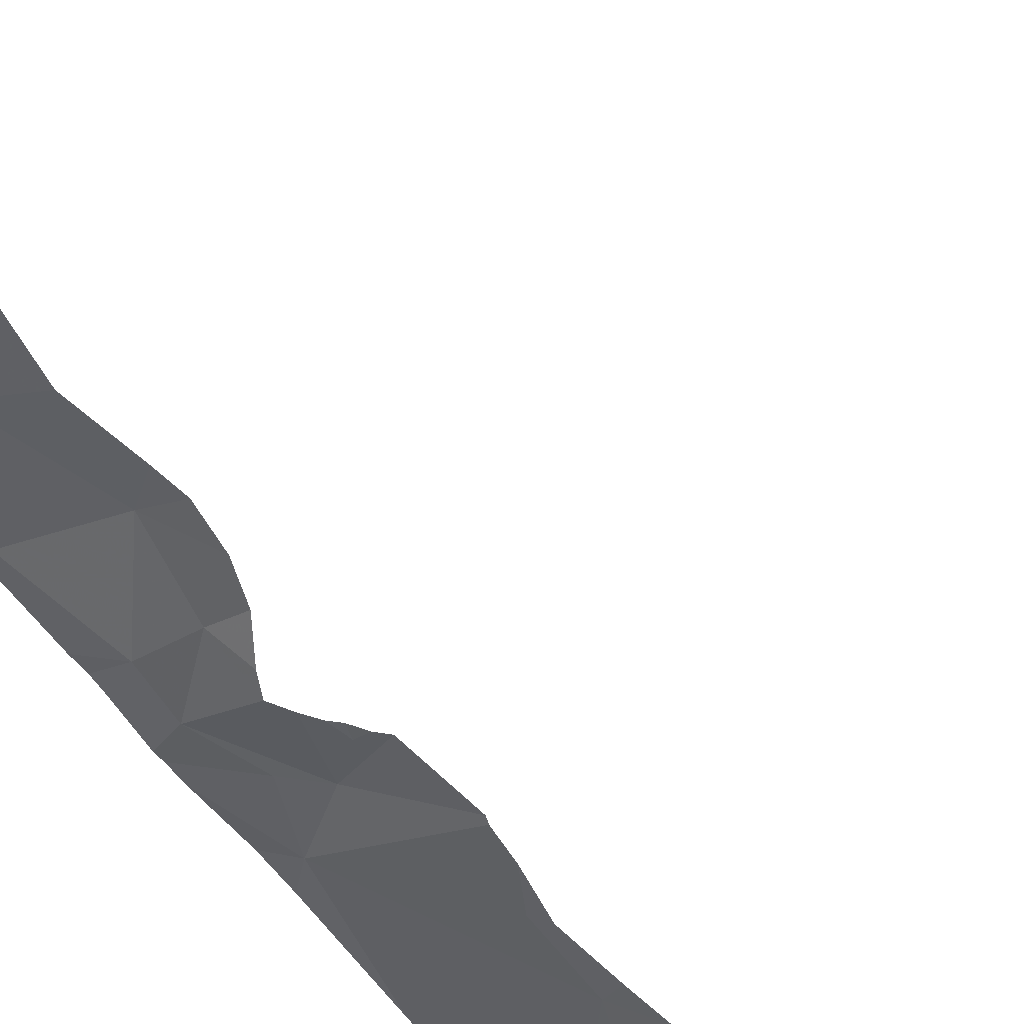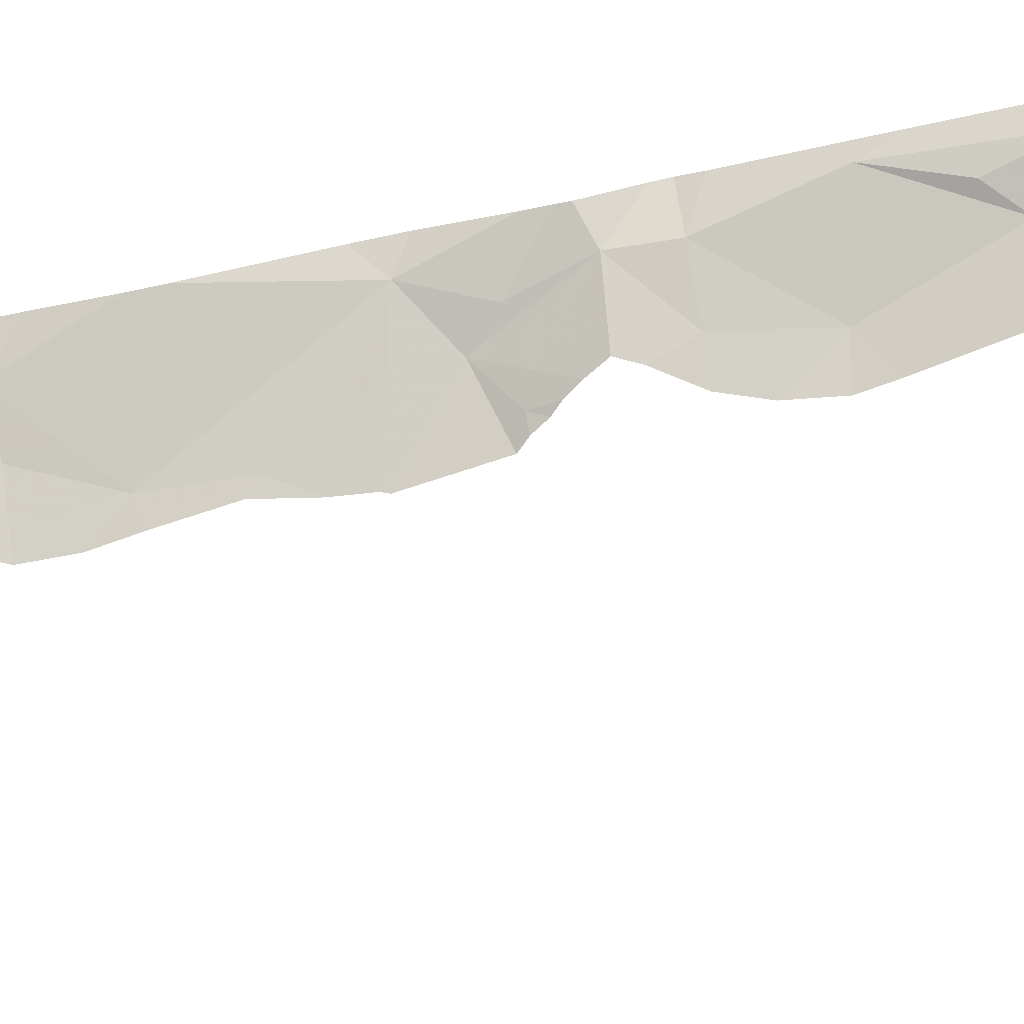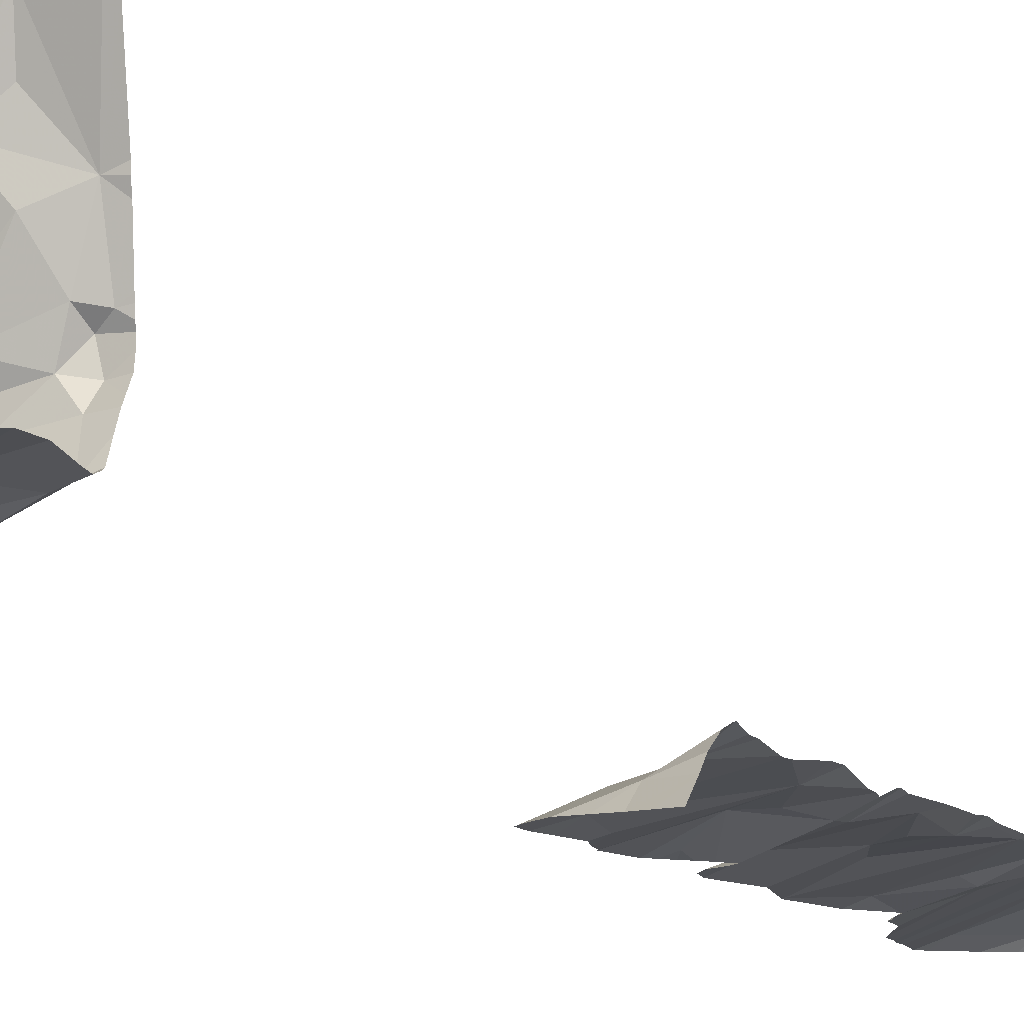
<metadata>
{"format":"obj","ext":"obj","renderer":"f3d","projection":"perspective","resolution":1024,"background":"white","views":[{"elev":-59.9,"azim":-141.7,"up":"+Y"},{"elev":-78.7,"azim":102.0,"up":"+Y"},{"elev":-4.8,"azim":13.7,"up":"+Y"}]}
</metadata>
<code>
v -82.52 278.5 496.6
v -82.52 278.7 500.6
v -82.76 279.4 500.5
v -82.52 278.6 500.6
v -82.8 278.5 502.1
v -82.91 278.4 502.1
v -82.81 278.5 502
v -82.72 278.4 496.4
v -82.59 278.5 496.5
v -82.59 278.5 496.4
v -82.83 279 500.5
v -82.87 279.1 500.5
v -82.83 279.1 500.5
v -82.92 279.3 500.6
v -83.19 279.1 500.5
v -83.2 279.3 500.6
v -82.93 279 500.6
v -83.18 279 500.5
v -83.06 279.1 500.5
v -82.56 279.3 500.6
v -82.65 279.2 500.5
v -82.69 278.5 495.2
v -82.6 278.5 495.3
v -82.6 278.5 496
v -82.54 278.5 496.2
v -82.56 278.5 495.9
v -82.7 278.5 497.4
v -82.79 278.9 500.5
v -82.85 278.8 500.5
v -82.76 278.8 500.5
v -82.8 278.8 500.5
v -82.59 278.8 500.5
v -82.72 278.8 500.5
v -82.65 278.9 500.5
v -83.09 278.6 500.5
v -83.04 278.7 500.5
v -82.92 278.6 500.4
v -82.75 278.4 496.2
v -82.69 278.5 496.7
v -82.67 278.5 494.9
v -82.57 278.5 494.9
v -82.68 278.5 494.7
v -83.16 278.7 500.5
v -82.91 278.4 500.7
v -82.95 278.4 500.8
v -82.73 278.7 500.5
v -82.83 278.7 500.5
v -82.95 278.4 500.6
v -82.66 278.5 495.9
v -83.37 279.2 500.5
v -82.52 278.4 491.3
v -83.2 278.6 500.5
v -83.05 279.3 500.6
v -82.52 278.5 496.6
v -82.52 278.5 496.6
v -83.27 278.7 500.6
v -83.21 278.7 500.5
v -83.26 278.6 500.5
v -83.31 278.8 500.6
v -83.41 278.9 500.6
v -82.52 278.4 502.3
v -82.52 278.6 502.3
v -83.42 278.5 500.5
v -83.1 279.2 500.6
v -83 279.2 500.6
v -83.21 278.8 500.5
v -82.96 279.1 500.6
v -82.89 279.2 500.5
v -83.46 279.2 500.6
v -82.52 278.4 491.3
v -82.52 278.5 497.2
v -83.32 279 500.5
v -82.52 278.5 497.1
v -82.65 279.1 500.5
v -82.72 279 500.5
v -83.38 278.9 500.6
v -83.3 278.6 500.5
v -83.06 278.9 500.5
v -83.45 278.7 500.6
v -83.31 278.6 500.5
v -82.83 278.5 500.6
v -82.76 278.6 500.5
v -82.7 278.6 500.5
v -82.56 278.9 500.5
v -82.81 278.7 500.5
v -82.54 278.8 500.5
v -82.57 278.8 500.5
v -82.96 278.8 500.5
v -82.55 278.6 500.6
v -82.73 278.5 500.6
v -82.9 278.6 500.5
v -82.99 278.5 500.5
v -83.05 278.5 500.5
v -82.85 278.6 500.5
v -82.84 278.6 500.5
v -82.7 278.7 500.5
v -82.61 278.7 500.5
v -82.74 278.4 496.5
v -82.57 278.7 500.5
v -82.56 278.7 500.5
v -83.09 278.8 500.5
v -82.85 278.5 500.6
v -82.54 279.2 500.6
v -82.9 278.7 500.5
v -83.16 278.5 500.5
v -83.19 278.5 500.5
v -82.57 278.5 494.7
v -82.56 278.5 494.4
v -82.52 278.5 494.3
v -82.59 278.5 494.3
v -83.22 279.4 500.6
v -82.59 278.4 494.2
v -82.56 278.4 494.3
v -82.53 278.5 494.6
v -82.67 278.5 494.5
v -82.88 278.4 494.4
v -82.65 278.5 494.4
v -82.66 278.5 495
v -82.59 278.5 495.1
v -83.38 278.6 500.5
v -83.16 278.5 500.5
v -82.88 278.5 500.5
v -82.61 278.5 497.6
v -82.6 278.5 497.4
v -83.01 278.4 500.6
v -82.63 278.5 496.7
v -82.84 278.4 495.7
v -82.53 278.5 495.6
v -82.77 278.4 495.5
v -82.65 278.5 495.4
v -82.54 278.5 495.4
v -82.63 278.4 495.4
v -82.71 278.5 495.8
v -82.77 278.4 496.7
v -82.57 278.5 496.8
v -82.77 278.4 497.2
v -82.85 278.4 494.3
v -83.3 279.4 500.6
v -82.78 278.4 497
v -82.68 278.5 495.2
v -82.87 279.4 500.6
v -82.71 278.4 494.3
v -82.6 279.4 500.6
v -82.64 278.5 494.3
v -82.54 278.5 494.9
v -82.53 278.5 495.2
v -82.54 278.5 495
v -82.68 278.5 494.6
v -82.76 278.4 494.3
v -82.55 279.4 500.6
v -83.1 278.5 500.5
v -82.65 278.5 500.7
v -82.78 278.5 501
v -82.92 278.4 501
v -83.45 278.4 500.5
v -83.41 279.4 500.6
v -82.52 278.6 502.3
v -83.17 279.4 500.6
v -82.87 278.4 501.9
v -82.68 278.6 502.3
v -82.69 278.6 502.1
v -82.78 278.4 495.2
v -82.82 278.5 502.2
v -82.88 278.5 502.3
v -83.02 278.4 502.2
v -82.77 278.5 502.3
v -82.81 278.5 502.3
v -83.15 278.7 500.5
v -83.03 278.4 500.6
v -82.67 278.5 501.1
v -82.64 278.6 500.9
v -82.83 278.5 501.6
v -82.93 278.4 501.5
v -82.79 278.5 501.4
v -82.98 278.4 502.3
v -82.97 278.4 502.3
v -82.65 278.6 501.9
v -82.82 278.5 501.2
v -82.96 278.4 501.2
v -82.97 278.4 501.7
v -82.53 279.4 500.6
v -83.1 278.4 500.6
v -82.74 278.5 501.7
v -82.6 278.6 501.7
v -82.85 278.5 501.8
v -82.94 278.4 494.4
v -82.69 278.5 501.3
v -82.79 278.4 494.3
v -82.52 279.4 500.6
v -83.41 279.4 500.6
v -83.47 279.4 500.6
v -82.76 278.5 500.8
v -82.9 278.4 502.3
v -82.85 278.5 502.3
v -82.92 278.4 502.3
v -82.6 278.6 502.2
v -82.65 278.6 502.3
v -82.71 278.5 502.3
v -82.57 278.6 502.3
v -82.66 278.5 502.3
v -82.53 278.6 502.2
v -82.76 279.4 500.5
v -82.87 278.4 501.3
v -82.79 278.4 494.3
v -82.92 278.4 494.4
v -82.55 278.5 491.8
v -83.18 279.4 500.6
v -82.57 278.6 500.7
v -82.97 279.4 500.6
v -82.84 278.4 496.9
v -82.63 278.4 494.2
v -82.83 278.4 497
v -82.81 278.4 495.5
v -82.8 278.4 495.4
v -82.83 278.4 496.2
v -82.6 278.4 494.2
v -82.75 278.4 495.3
v -82.54 278.5 494.7
v -82.61 278.4 491.4
v -82.84 278.4 497.3
v -82.62 278.4 497.7
v -82.83 278.4 496.3
v -82.82 278.4 497.2
v -82.97 278.4 500.8
v -82.84 278.4 496.9
v -82.8 278.4 496.7
v -82.78 278.4 496.6
v -82.82 278.4 496.7
v -82.84 278.4 495.7
v -83.13 278.4 500.6
v -82.97 278.4 500.7
v -83.35 278.4 500.5
v -82.75 278.4 495.3
v -82.6 278.4 491.3
v -83.3 278.4 500.5
v -82.84 278.4 496.2
v -82.52 278.5 495.8
v -82.58 278.4 494.2
v -82.81 278.4 497.1
v -82.68 278.4 497.6
v -82.76 278.4 496.6
v -82.56 278.4 494.2
v -82.79 278.4 496.4
v -83.27 278.4 500.5
v -83.28 278.4 500.5
v -83.29 278.4 500.5
v -82.75 278.4 495.3
v -82.95 278.4 500.7
v -82.98 278.4 502.1
v -82.74 278.4 496.6
v -82.8 278.4 497.5
v -82.72 278.4 496.5
v -82.83 278.4 497.4
v -82.75 278.4 495.3
v -82.74 278.4 494.3
v -83 278.4 501.9
v -83.47 278.6 500.5
v -83.47 278.5 500.5
v -83.47 279.2 500.6
v -83.47 279.3 500.6
v -83.47 279.2 500.6
v -83.47 279.1 500.6
v -83.47 279.1 500.6
v -83.47 279.2 500.6
v -83.47 279 500.6
v -83.47 278.7 500.5
v -83.47 278.8 500.6
v -83.47 279 500.6
v -83.47 278.9 500.5
v -83.47 278.9 500.6
v -83.47 278.6 500.5
v -83.31 279.4 500.6
v -83.33 279.4 500.6
v -82.52 278.4 491.2
v -82.52 278.6 502
v -82.52 278.6 502.1
v -82.52 278.6 501.1
v -82.52 278.6 501
v -82.52 278.6 502
v -82.52 278.6 501.9
v -82.52 278.6 501.8
v -82.52 278.6 501.2
v -82.52 278.6 501.4
v -82.52 278.6 501.5
v -82.52 278.6 501.2
v -82.52 278.5 497.4
v -82.52 278.5 497.5
v -82.52 278.5 497.2
v -82.52 278.5 492.2
v -82.52 278.4 492.6
v -82.52 278.4 492.6
v -82.52 278.6 502.1
v -82.52 278.6 501.5
v -82.52 278.4 492.7
v -82.52 278.5 491.6
v -82.52 279.2 500.6
v -82.52 279.1 500.6
v -82.52 278.5 495.9
v -82.52 278.5 495.8
v -82.52 278.5 496.2
v -82.52 278.5 496.1
v -82.52 278.5 494.7
v -82.52 278.5 494.6
v -82.52 278.4 494.2
v -83.31 279.4 500.6
v -82.52 278.7 500.5
v -82.52 278.7 500.5
v -82.52 278.6 500.6
v -82.52 278.6 500.6
v -82.52 279 500.5
v -82.52 278.9 500.5
v -82.52 279.3 500.6
v -82.52 278.6 500.7
v -82.52 278.9 500.5
v -82.52 279.2 500.6
v -82.52 278.8 500.5
v -82.52 278.8 500.5
v -82.52 278.5 495.2
v -82.52 278.5 495.2
v -82.52 278.5 494.5
v -82.52 278.5 494.6
v -82.52 278.5 494.2
v -82.52 278.5 494.3
v -82.52 278.5 494.4
v -82.52 278.5 495.8
v -82.52 278.5 496.4
v -82.52 278.5 496.4
v -82.52 278.5 495.6
v -82.52 278.5 495.6
v -82.52 278.5 496.4
v -82.52 278.5 495.8
v -82.52 278.5 496.9
v -82.52 278.5 496.8
v -82.52 278.5 497.5
v -82.52 278.5 497.7
v -82.52 278.5 497.6
v -82.52 278.5 497.3
v -82.52 278.8 500.5
v -82.52 278.8 500.5
v -82.52 278.8 500.5
v -82.52 278.5 497.4
v -82.52 278.5 495.4
v -82.76 279.4 500.5
v -82.52 278.5 491.8
v -82.52 278.5 491.8
v -82.52 278.5 494.3
v -82.52 278.5 494.3
v -82.52 278.5 494.8
v -82.52 278.5 494.9
v -82.52 278.5 494.4
v -82.52 278.5 495.4
v -82.52 278.5 495
v -83.02 279.4 500.6
v -82.52 278.5 491.8
v -82.52 278.6 502.2
v -82.52 278.6 502.2
v -82.52 278.6 500.9
v -82.52 278.6 502.3
v -82.52 278.6 502.2
v -82.52 278.6 502.3
v -82.52 278.6 502.3
v -82.52 278.6 502.3
v -83.07 279.4 500.6
v -82.77 279.4 500.5
v -82.52 278.5 494.7
v -82.52 278.6 500.7
v -82.52 278.6 501.6
v -83.02 278.4 500.6
v -82.61 278.4 502.3
v -82.97 278.4 502.1
v -83 278.4 501.8
v -83.02 278.4 501.8
v -83.02 278.4 501.7
v -83.01 278.4 501.6
v -83.02 278.4 502.2
v -83.03 278.4 502.2
v -82.99 278.4 501.2
v -83 278.4 501.2
v -82.99 278.4 501.2
v -82.97 278.4 500.9
v -82.95 278.4 501
v -82.92 278.4 502.3
v -82.98 278.4 502.3
v -82.98 278.4 502.3
v -82.66 278.4 502.3
v -82.68 278.4 502.3
v -82.65 278.4 502.3
v -83.03 278.4 502.3
v -82.62 278.4 502.3
v -82.92 278.4 502.3
v -82.92 278.4 502.3
v -82.83 278.4 502.3
v -82.91 278.4 494.7
v -82.82 278.4 495
v -82.93 278.4 494.4
v -82.92 278.4 494.5
v -82.81 278.4 495.2
v -82.8 278.4 495.2
v -82.74 278.4 497.6
v -82.8 278.4 496
v -82.94 278.4 501.3
v -82.97 278.4 501.5
v -82.97 278.4 501.1
v -82.84 278.4 495.7
v -82.91 278.4 494.7
v -82.92 278.4 494.6
v -82.84 278.4 495.7
v -82.63 278.4 492.6
v -82.68 278.4 491.9
v -82.6 278.4 492.6
v -82.98 278.4 501.3
v -82.99 278.4 501.6
v -82.98 278.4 501.1
v -82.97 278.4 500.8
v -82.64 278.4 491.6
v -82.69 278.4 491.8
v -82.55 278.4 492.8
v -82.52 278.4 491.2
v -83.47 278.4 500.5
v -82.56 278.4 502.3
v -82.53 278.4 491.2
v -82.57 278.4 491.2
v -83.47 278.4 500.5
v -82.68 278.4 491.8
v -82.65 278.4 492.2
v -82.61 278.4 492.6
v -82.56 278.4 492.8
v -82.54 278.4 494.2
v -82.52 278.4 494.2
v -82.57 278.4 497.7
v -82.52 278.4 497.7
v -82.52 278.4 491.2
v -82.52 278.4 502.3
v -82.52 278.4 493
f 6 5 7
f 9 8 10
f 12 11 13
f 364 13 343
f 15 16 138
f 18 17 19
f 21 20 202
f 22 23 247
f 25 24 26
f 29 28 11
f 31 30 28
f 33 32 34
f 36 35 37
f 25 10 38
f 9 39 250
f 41 40 42
f 35 36 43
f 45 44 248
f 47 46 33
f 248 48 231
f 38 49 25
f 35 43 52
f 158 53 363
f 57 56 58
f 56 59 60
f 276 160 196
f 57 59 56
f 19 64 15
f 19 65 64
f 57 66 59
f 68 67 12
f 259 50 260
f 72 69 261
f 15 18 19
f 50 15 305
f 53 16 64
f 75 74 21
f 15 50 72
f 76 72 262
f 388 165 376
f 77 52 58
f 17 67 19
f 275 161 160
f 78 17 18
f 266 60 267
f 66 72 76
f 52 77 80
f 13 14 68
f 82 81 83
f 21 74 84
f 82 46 85
f 86 32 87
f 17 78 88
f 11 12 17
f 17 29 11
f 89 81 90
f 92 91 93
f 91 37 93
f 82 94 95
f 96 83 97
f 96 46 83
f 343 21 3
f 15 72 18
f 87 32 97
f 99 89 4
f 99 100 97
f 89 83 81
f 83 46 82
f 36 88 101
f 47 85 46
f 17 12 67
f 363 14 353
f 65 68 14
f 89 99 83
f 85 94 82
f 96 97 33
f 96 33 46
f 81 102 90
f 14 53 65
f 64 65 53
f 103 21 84
f 75 84 74
f 34 32 84
f 78 101 88
f 104 94 85
f 13 11 75
f 30 34 75
f 33 34 30
f 75 11 28
f 68 65 67
f 65 19 67
f 78 18 66
f 101 78 66
f 60 76 265
f 64 16 15
f 62 157 61
f 106 105 52
f 66 18 72
f 21 13 75
f 106 80 246
f 107 41 42
f 109 108 110
f 113 112 238
f 112 113 110
f 110 113 109
f 114 107 115
f 115 116 117
f 108 115 117
f 41 118 40
f 119 118 41
f 8 38 10
f 80 120 63
f 120 77 56
f 76 60 59
f 80 77 120
f 66 57 101
f 63 120 79
f 52 43 58
f 77 58 56
f 104 47 29
f 31 47 33
f 29 17 88
f 88 104 29
f 97 83 99
f 97 32 33
f 87 97 100
f 37 35 93
f 37 104 36
f 104 88 36
f 37 94 104
f 122 81 95
f 124 123 27
f 126 9 1
f 49 24 25
f 128 127 129
f 128 129 130
f 131 128 130
f 132 131 130
f 26 133 128
f 250 134 241
f 135 126 54
f 126 39 9
f 136 135 73
f 222 8 243
f 139 136 223
f 132 129 233
f 213 127 229
f 133 127 128
f 132 130 129
f 134 39 228
f 135 139 212
f 8 9 252
f 136 27 253
f 119 140 118
f 115 108 114
f 110 144 112
f 211 144 142
f 23 22 119
f 145 41 107
f 146 23 119
f 41 147 119
f 132 23 146
f 148 115 107
f 107 42 148
f 117 144 108
f 108 144 110
f 116 149 117
f 144 117 149
f 142 149 255
f 149 116 205
f 151 121 230
f 151 105 121
f 106 121 105
f 52 80 106
f 93 35 105
f 121 106 245
f 80 63 235
f 152 90 102
f 154 153 45
f 125 92 368
f 93 151 92
f 92 151 169
f 89 90 152
f 61 157 369
f 418 70 421
f 6 7 159
f 275 160 276
f 164 163 165
f 167 166 163
f 168 57 43
f 171 170 277
f 173 172 174
f 175 165 176
f 5 161 177
f 177 7 5
f 178 154 179
f 371 180 372
f 7 177 159
f 387 166 385
f 184 183 177
f 185 183 172
f 184 177 280
f 386 194 392
f 174 172 183
f 174 183 184
f 283 174 284
f 170 187 282
f 170 153 178
f 377 179 378
f 154 45 380
f 178 153 154
f 192 45 153
f 171 192 153
f 194 193 195
f 175 176 193
f 382 176 383
f 164 175 193
f 196 160 197
f 164 193 194
f 385 194 386
f 166 167 385
f 384 165 388
f 165 175 164
f 163 5 165
f 161 5 160
f 5 163 160
f 166 198 163
f 163 164 167
f 163 198 160
f 157 199 200
f 164 194 167
f 200 199 197
f 197 160 200
f 369 200 389
f 199 201 196
f 198 166 200
f 160 198 200
f 199 196 197
f 200 166 387
f 395 115 396
f 247 132 217
f 29 47 31
f 29 31 28
f 28 30 75
f 397 22 398
f 49 38 215
f 60 79 56
f 192 152 102
f 173 203 401
f 52 105 35
f 155 258 419
f 179 154 381
f 50 69 72
f 79 120 56
f 66 76 59
f 63 79 266
f 91 122 95
f 37 91 94
f 13 68 12
f 91 92 122
f 81 82 95
f 95 94 91
f 44 102 48
f 102 44 45
f 171 153 170
f 75 34 84
f 122 102 81
f 122 92 48
f 85 47 104
f 118 140 40
f 39 135 210
f 24 49 26
f 26 49 133
f 101 168 36
f 57 168 101
f 168 43 36
f 43 57 58
f 123 124 286
f 251 123 399
f 136 139 135
f 49 127 133
f 127 49 400
f 135 39 126
f 124 136 71
f 124 27 136
f 42 40 393
f 148 42 405
f 409 289 425
f 22 140 119
f 394 140 397
f 93 105 151
f 152 208 89
f 48 102 122
f 192 102 45
f 177 161 275
f 276 196 292
f 256 159 371
f 159 185 180
f 374 173 412
f 180 185 173
f 172 173 185
f 284 184 293
f 183 185 159
f 177 183 159
f 203 173 174
f 203 187 178
f 174 187 203
f 170 178 187
f 203 178 377
f 171 208 192
f 208 152 192
f 194 195 390
f 195 193 176
f 165 6 370
f 5 6 165
f 396 148 406
f 219 206 415
f 33 30 31
f 84 32 86
f 385 167 194
f 384 176 165
f 383 176 384
f 100 99 2
f 382 195 176
f 297 84 310
f 150 312 181
f 309 208 313
f 381 154 380
f 20 21 103
f 314 86 316
f 380 45 414
f 218 145 107
f 114 108 320
f 109 113 322
f 379 179 413
f 114 218 107
f 237 26 128
f 299 237 325
f 25 26 298
f 10 25 300
f 378 179 379
f 237 128 328
f 377 178 179
f 376 165 375
f 375 165 370
f 374 180 173
f 87 100 317
f 339 87 340
f 326 10 330
f 329 131 342
f 373 180 374
f 221 335 430
f 372 180 373
f 371 159 180
f 108 109 346
f 370 6 249
f 319 147 352
f 41 145 147
f 147 146 119
f 131 132 146
f 369 157 200
f 368 92 169
f 355 201 356
f 155 63 258
f 360 199 361
f 125 48 92
f 361 157 362
f 303 114 321
f 169 151 182
f 312 103 315
f 182 151 230
f 131 146 318
f 188 149 204
f 208 171 357
f 204 149 137
f 137 149 205
f 147 145 349
f 348 218 365
f 162 22 254
f 257 63 271
f 258 63 257
f 186 116 395
f 234 51 219
f 259 69 50
f 260 50 156
f 71 136 73
f 261 69 264
f 262 72 261
f 73 135 332
f 263 76 262
f 205 116 186
f 264 69 259
f 255 149 188
f 265 76 263
f 55 135 54
f 266 79 60
f 54 126 1
f 267 60 270
f 268 60 265
f 1 9 326
f 269 60 268
f 142 144 149
f 270 60 269
f 2 99 4
f 271 63 266
f 4 89 308
f 211 112 144
f 277 170 285
f 278 171 277
f 216 112 211
f 279 177 275
f 280 177 279
f 219 51 206
f 281 184 280
f 282 187 283
f 220 136 253
f 283 187 174
f 98 8 252
f 284 174 184
f 285 170 282
f 225 39 210
f 286 124 341
f 287 123 286
f 288 124 71
f 210 135 212
f 289 206 344
f 289 290 408
f 212 139 239
f 290 291 410
f 227 134 226
f 292 196 355
f 293 184 367
f 291 294 417
f 295 206 51
f 226 134 228
f 296 103 297
f 228 39 225
f 297 103 84
f 298 26 299
f 229 127 407
f 299 26 237
f 300 25 301
f 217 132 233
f 301 25 298
f 302 218 303
f 233 129 214
f 303 218 114
f 304 113 242
f 236 38 222
f 306 100 2
f 307 100 306
f 215 38 236
f 213 129 127
f 308 89 309
f 309 89 208
f 310 84 311
f 214 129 213
f 311 84 314
f 312 20 103
f 239 139 223
f 313 208 366
f 223 136 220
f 314 84 86
f 315 103 296
f 316 86 338
f 317 100 307
f 240 123 221
f 318 146 319
f 221 123 335
f 319 146 147
f 243 8 98
f 320 108 324
f 321 114 320
f 322 113 304
f 323 109 322
f 222 38 8
f 241 134 227
f 324 108 350
f 325 237 331
f 244 121 245
f 326 9 10
f 327 10 300
f 328 128 329
f 230 121 244
f 329 128 131
f 330 10 327
f 331 237 328
f 242 113 238
f 332 135 333
f 238 112 216
f 333 135 55
f 334 123 287
f 335 123 336
f 245 106 246
f 246 80 235
f 336 123 334
f 337 124 288
f 338 86 339
f 234 70 51
f 339 86 87
f 340 87 317
f 235 63 232
f 341 124 337
f 232 63 155
f 342 131 351
f 344 206 345
f 231 48 125
f 345 206 354
f 346 109 347
f 347 109 323
f 224 45 248
f 348 145 218
f 349 145 348
f 248 44 48
f 350 108 346
f 351 131 318
f 252 9 250
f 352 147 349
f 250 39 134
f 354 206 295
f 355 196 201
f 253 27 251
f 356 201 359
f 357 171 278
f 251 27 123
f 358 157 62
f 359 201 360
f 254 22 247
f 360 201 199
f 247 23 132
f 361 199 157
f 362 157 358
f 365 218 302
f 249 6 256
f 256 6 159
f 366 208 357
f 367 184 281
f 389 200 387
f 390 195 391
f 181 312 189
f 391 195 382
f 392 194 390
f 393 40 394
f 191 260 156
f 394 40 140
f 395 116 115
f 190 50 273
f 141 14 364
f 396 115 148
f 397 140 22
f 209 14 141
f 398 22 162
f 399 123 240
f 400 49 215
f 353 14 209
f 401 203 411
f 402 173 401
f 150 20 312
f 403 179 381
f 404 127 400
f 405 42 393
f 156 50 190
f 406 148 405
f 363 53 14
f 407 127 404
f 408 290 426
f 409 206 289
f 158 16 53
f 143 20 150
f 410 291 427
f 411 203 377
f 412 173 402
f 272 50 305
f 413 179 403
f 414 45 224
f 415 206 416
f 273 50 272
f 416 206 424
f 3 21 202
f 417 294 434
f 202 20 143
f 418 274 70
f 419 258 423
f 207 16 158
f 420 61 369
f 421 70 422
f 422 70 234
f 111 16 207
f 424 206 409
f 305 15 138
f 425 289 408
f 138 16 111
f 426 290 410
f 427 291 417
f 343 13 21
f 428 304 242
f 429 304 428
f 430 335 431
f 432 274 418
f 433 61 420
f 364 14 13

</code>
